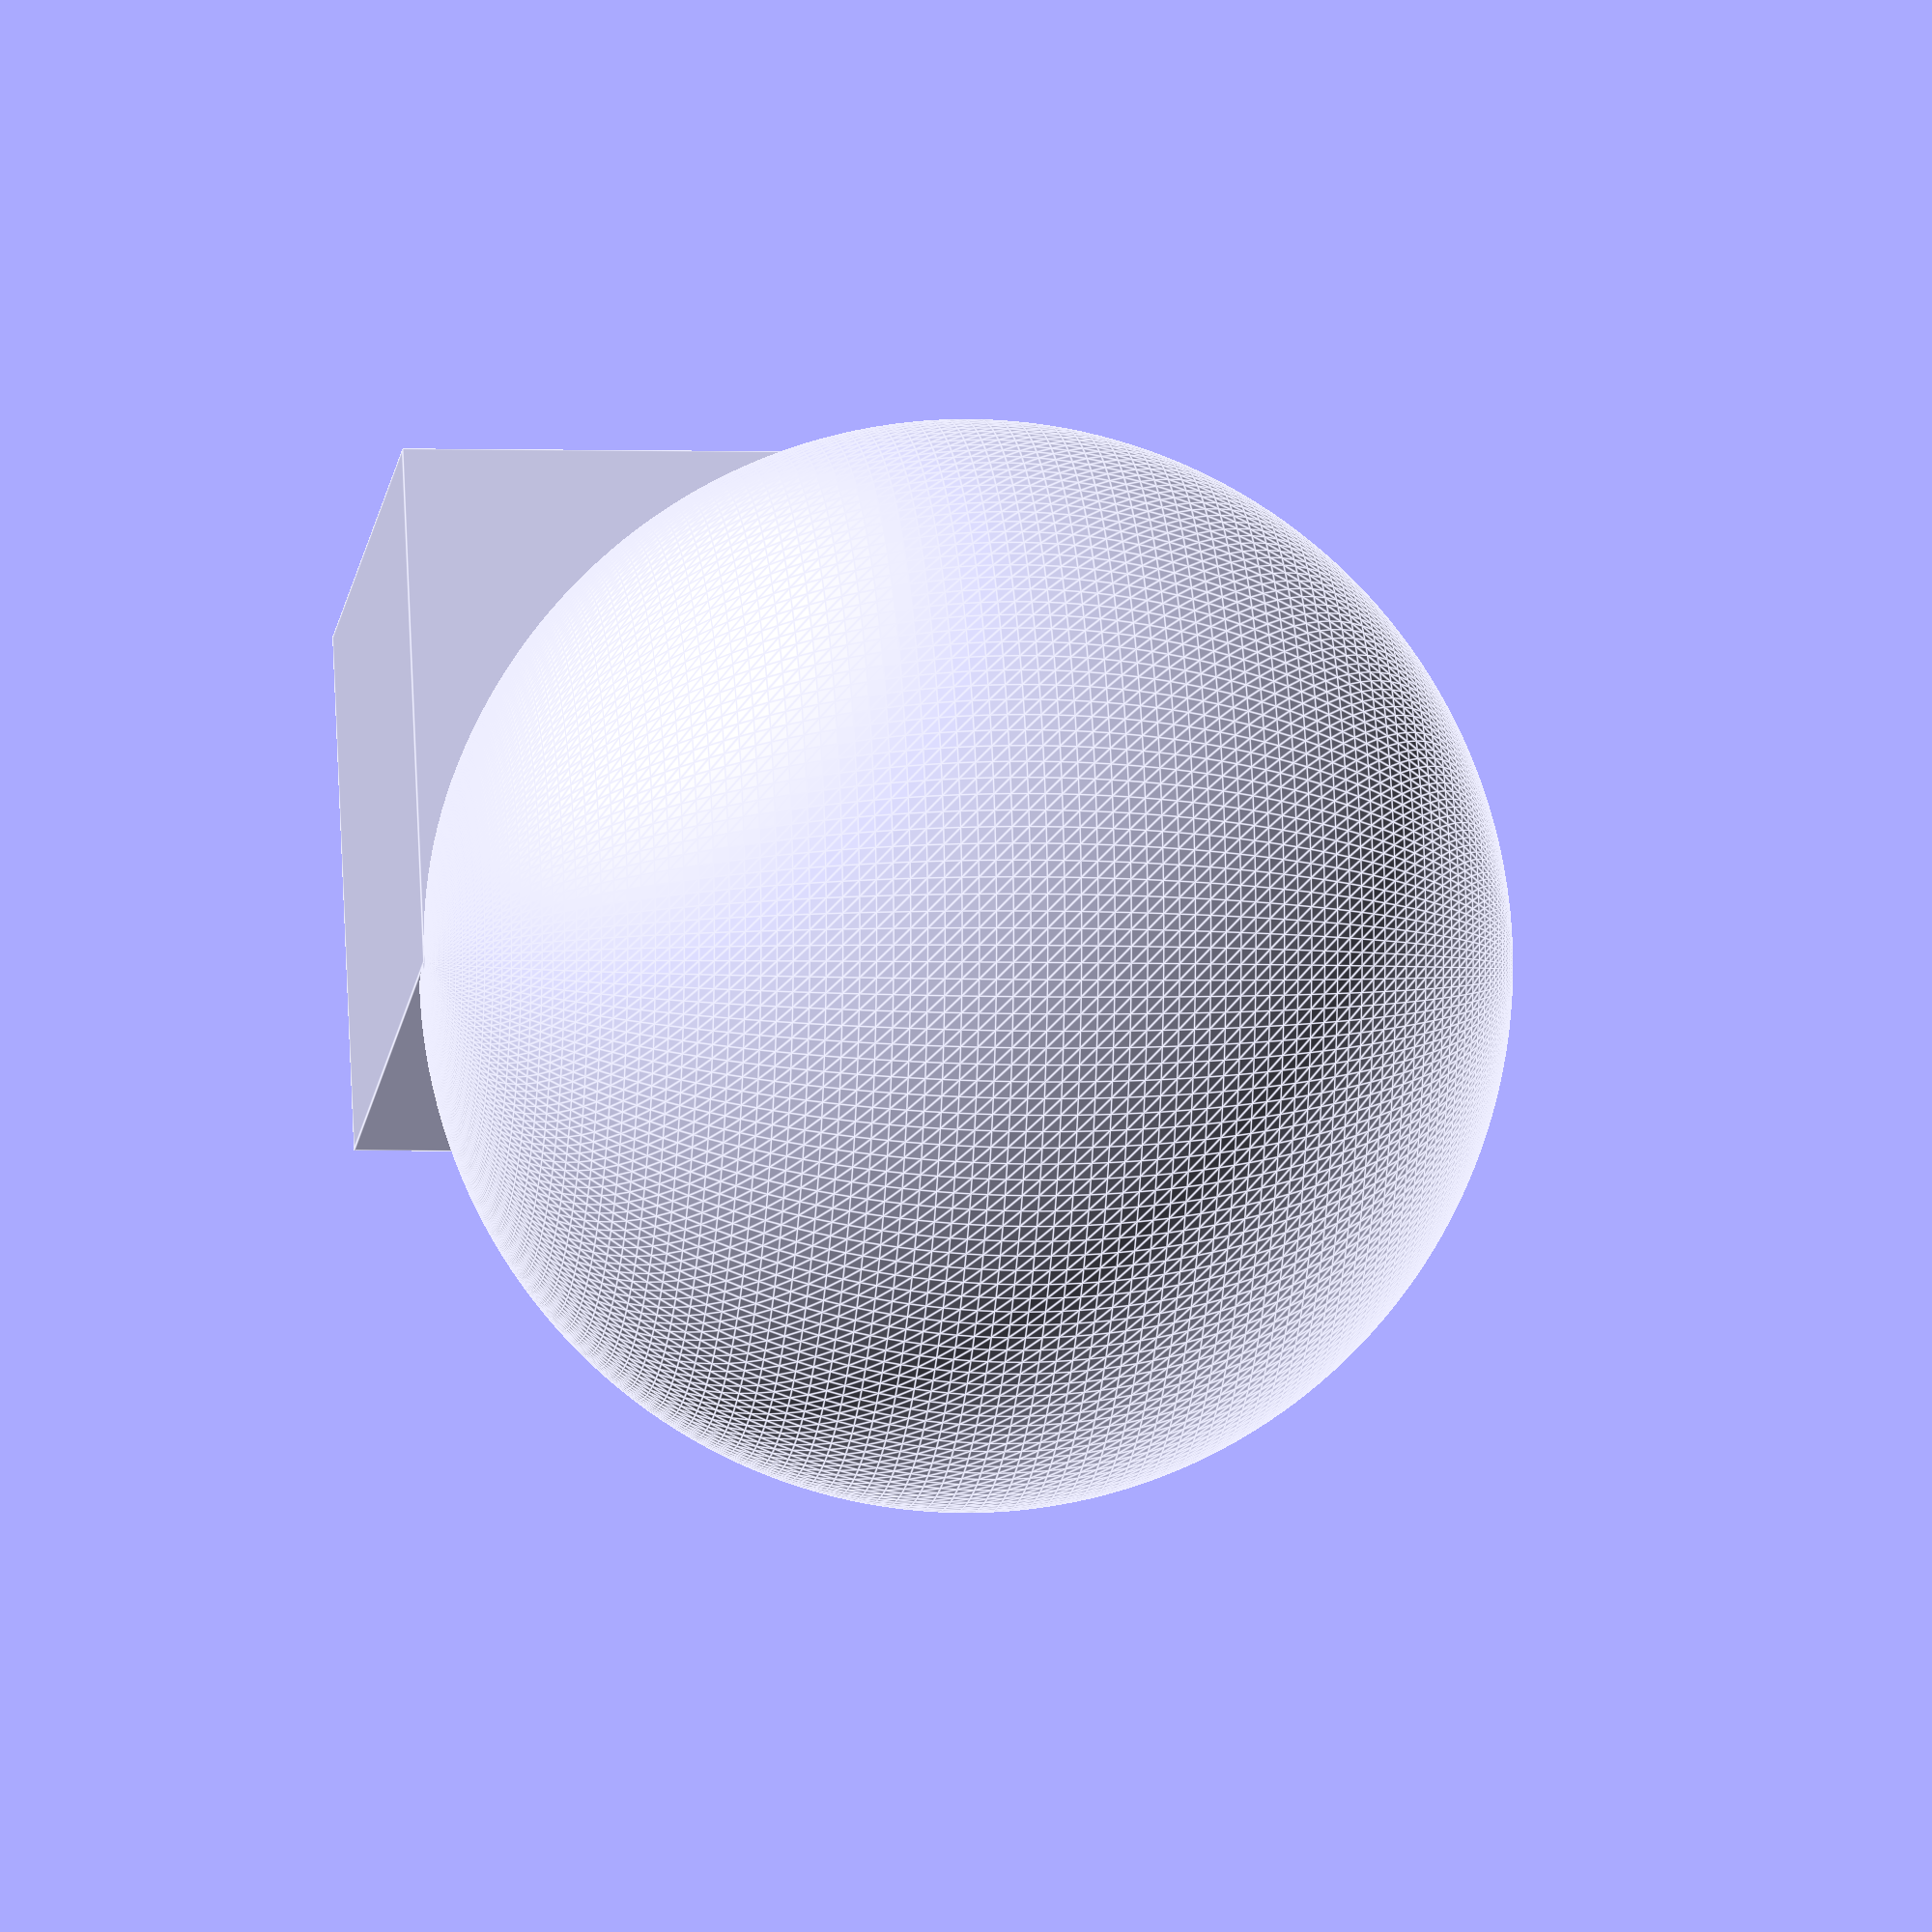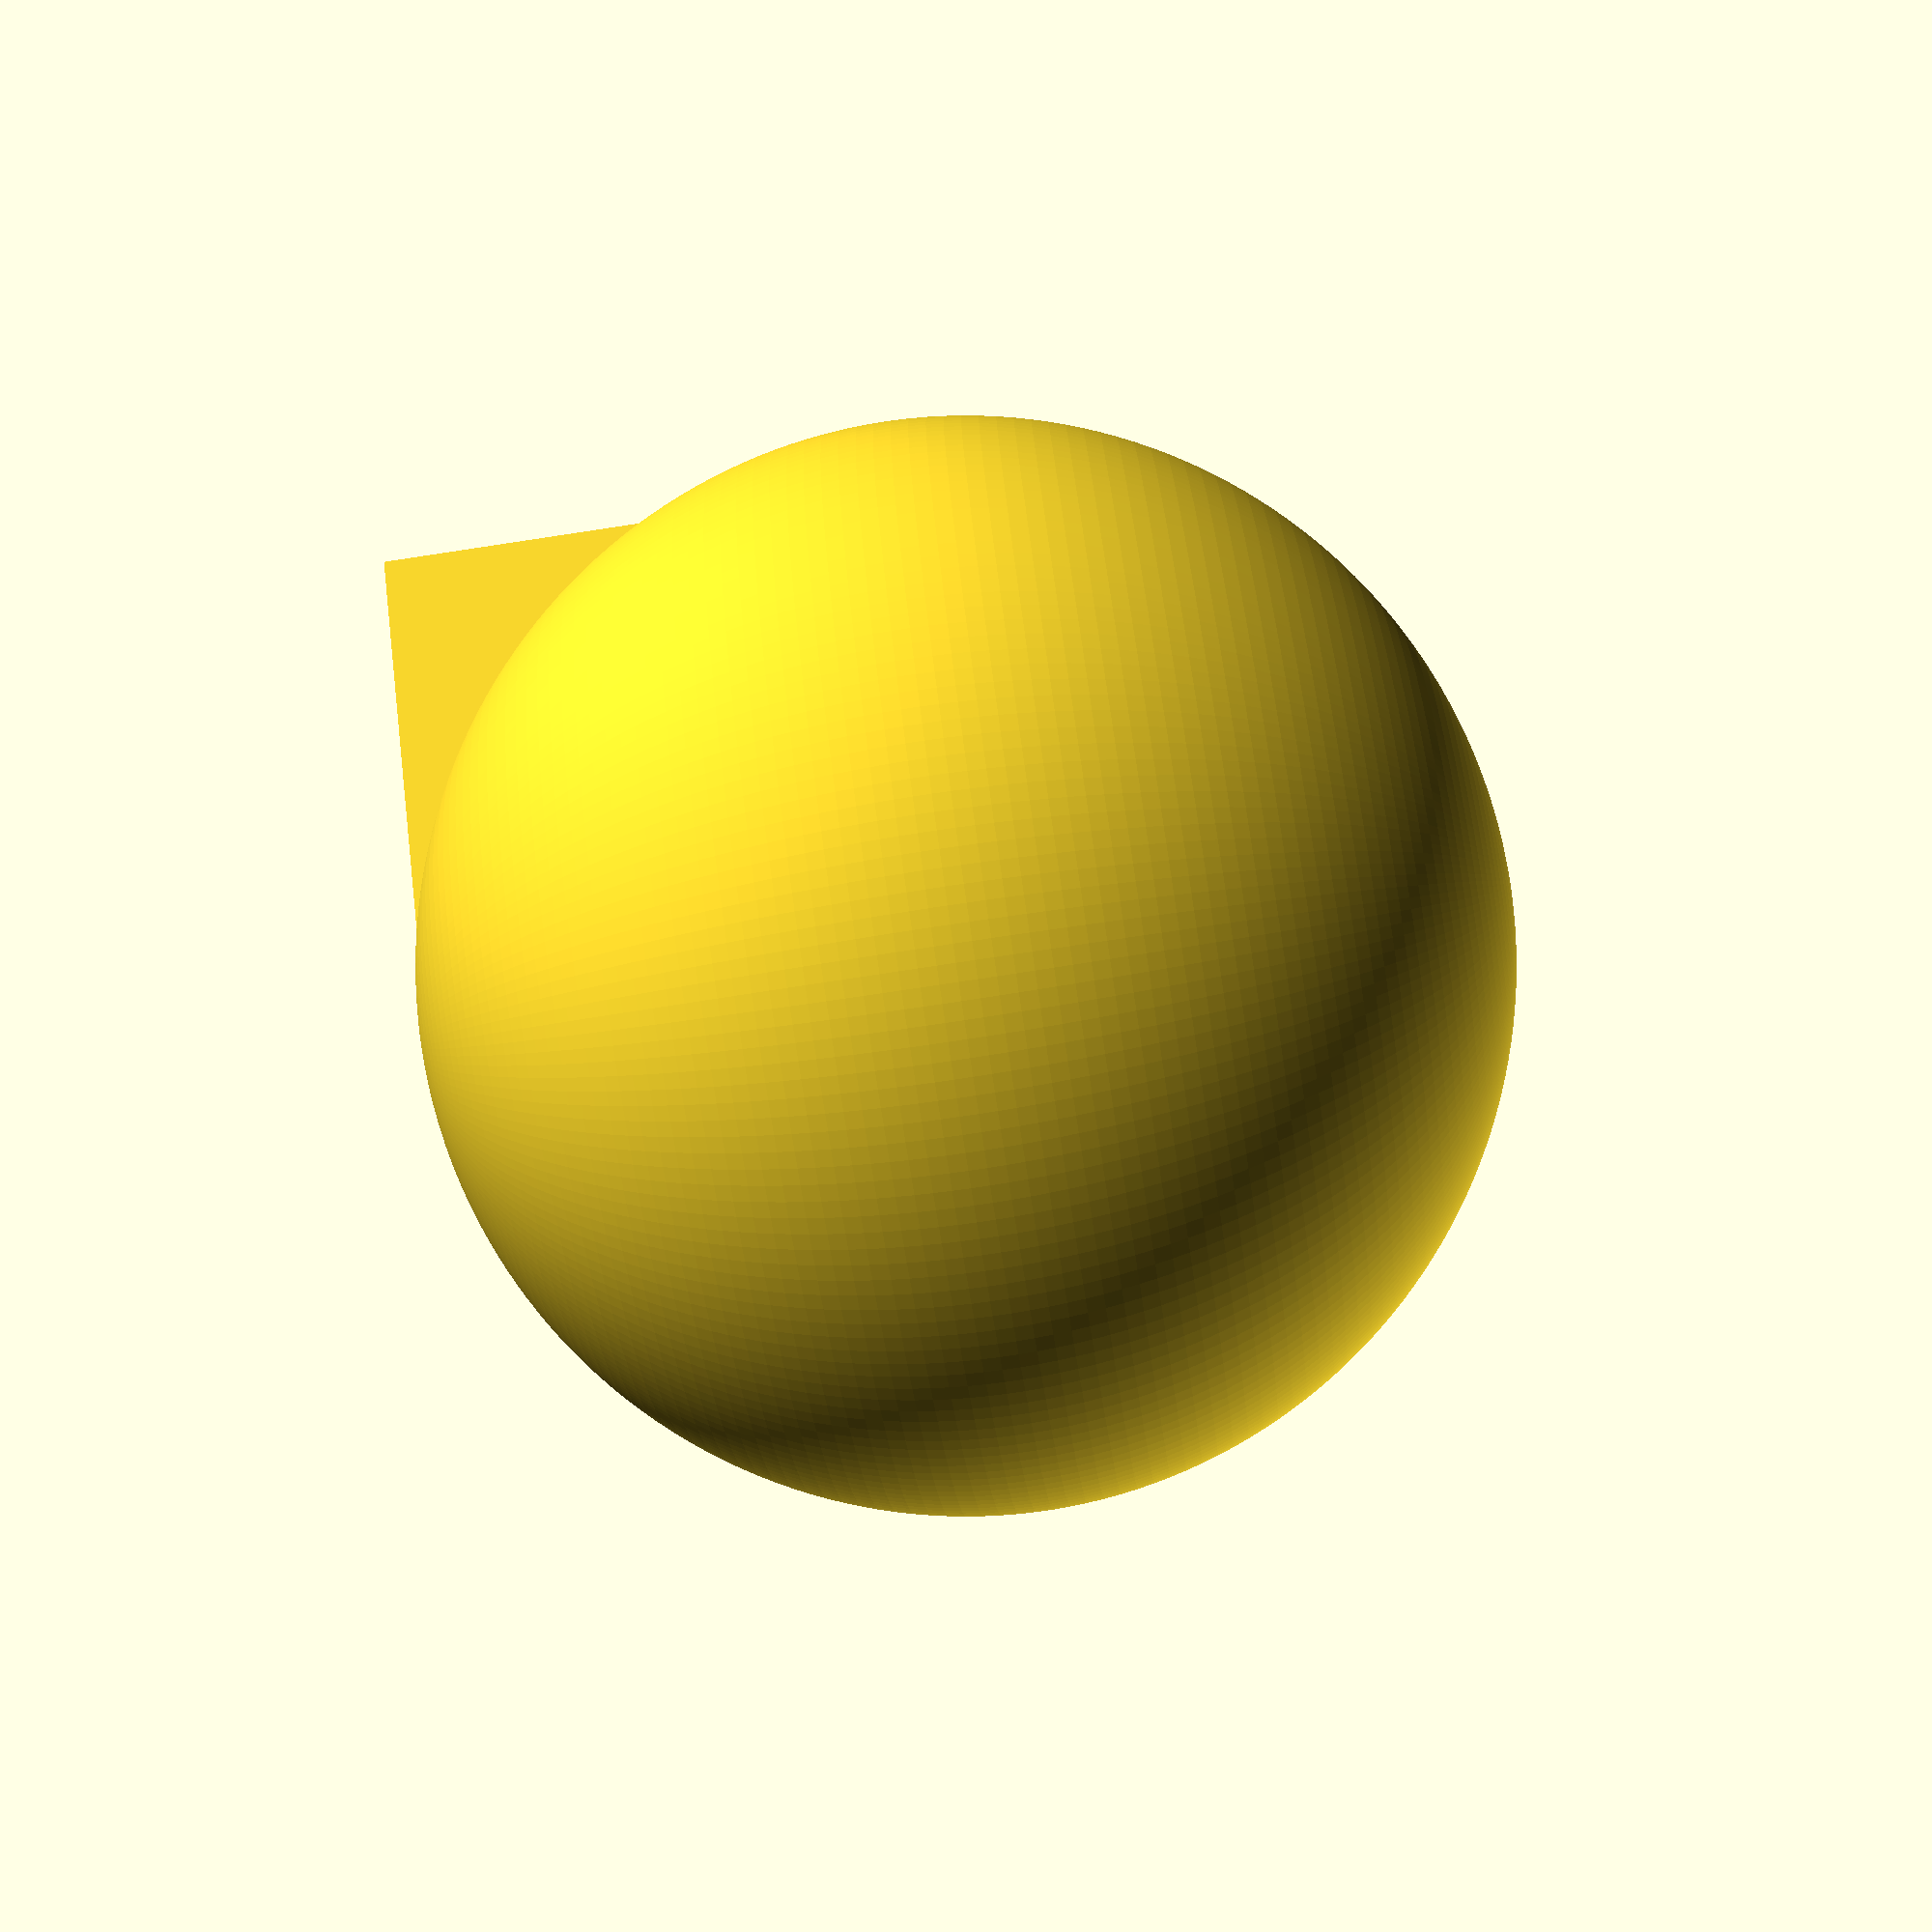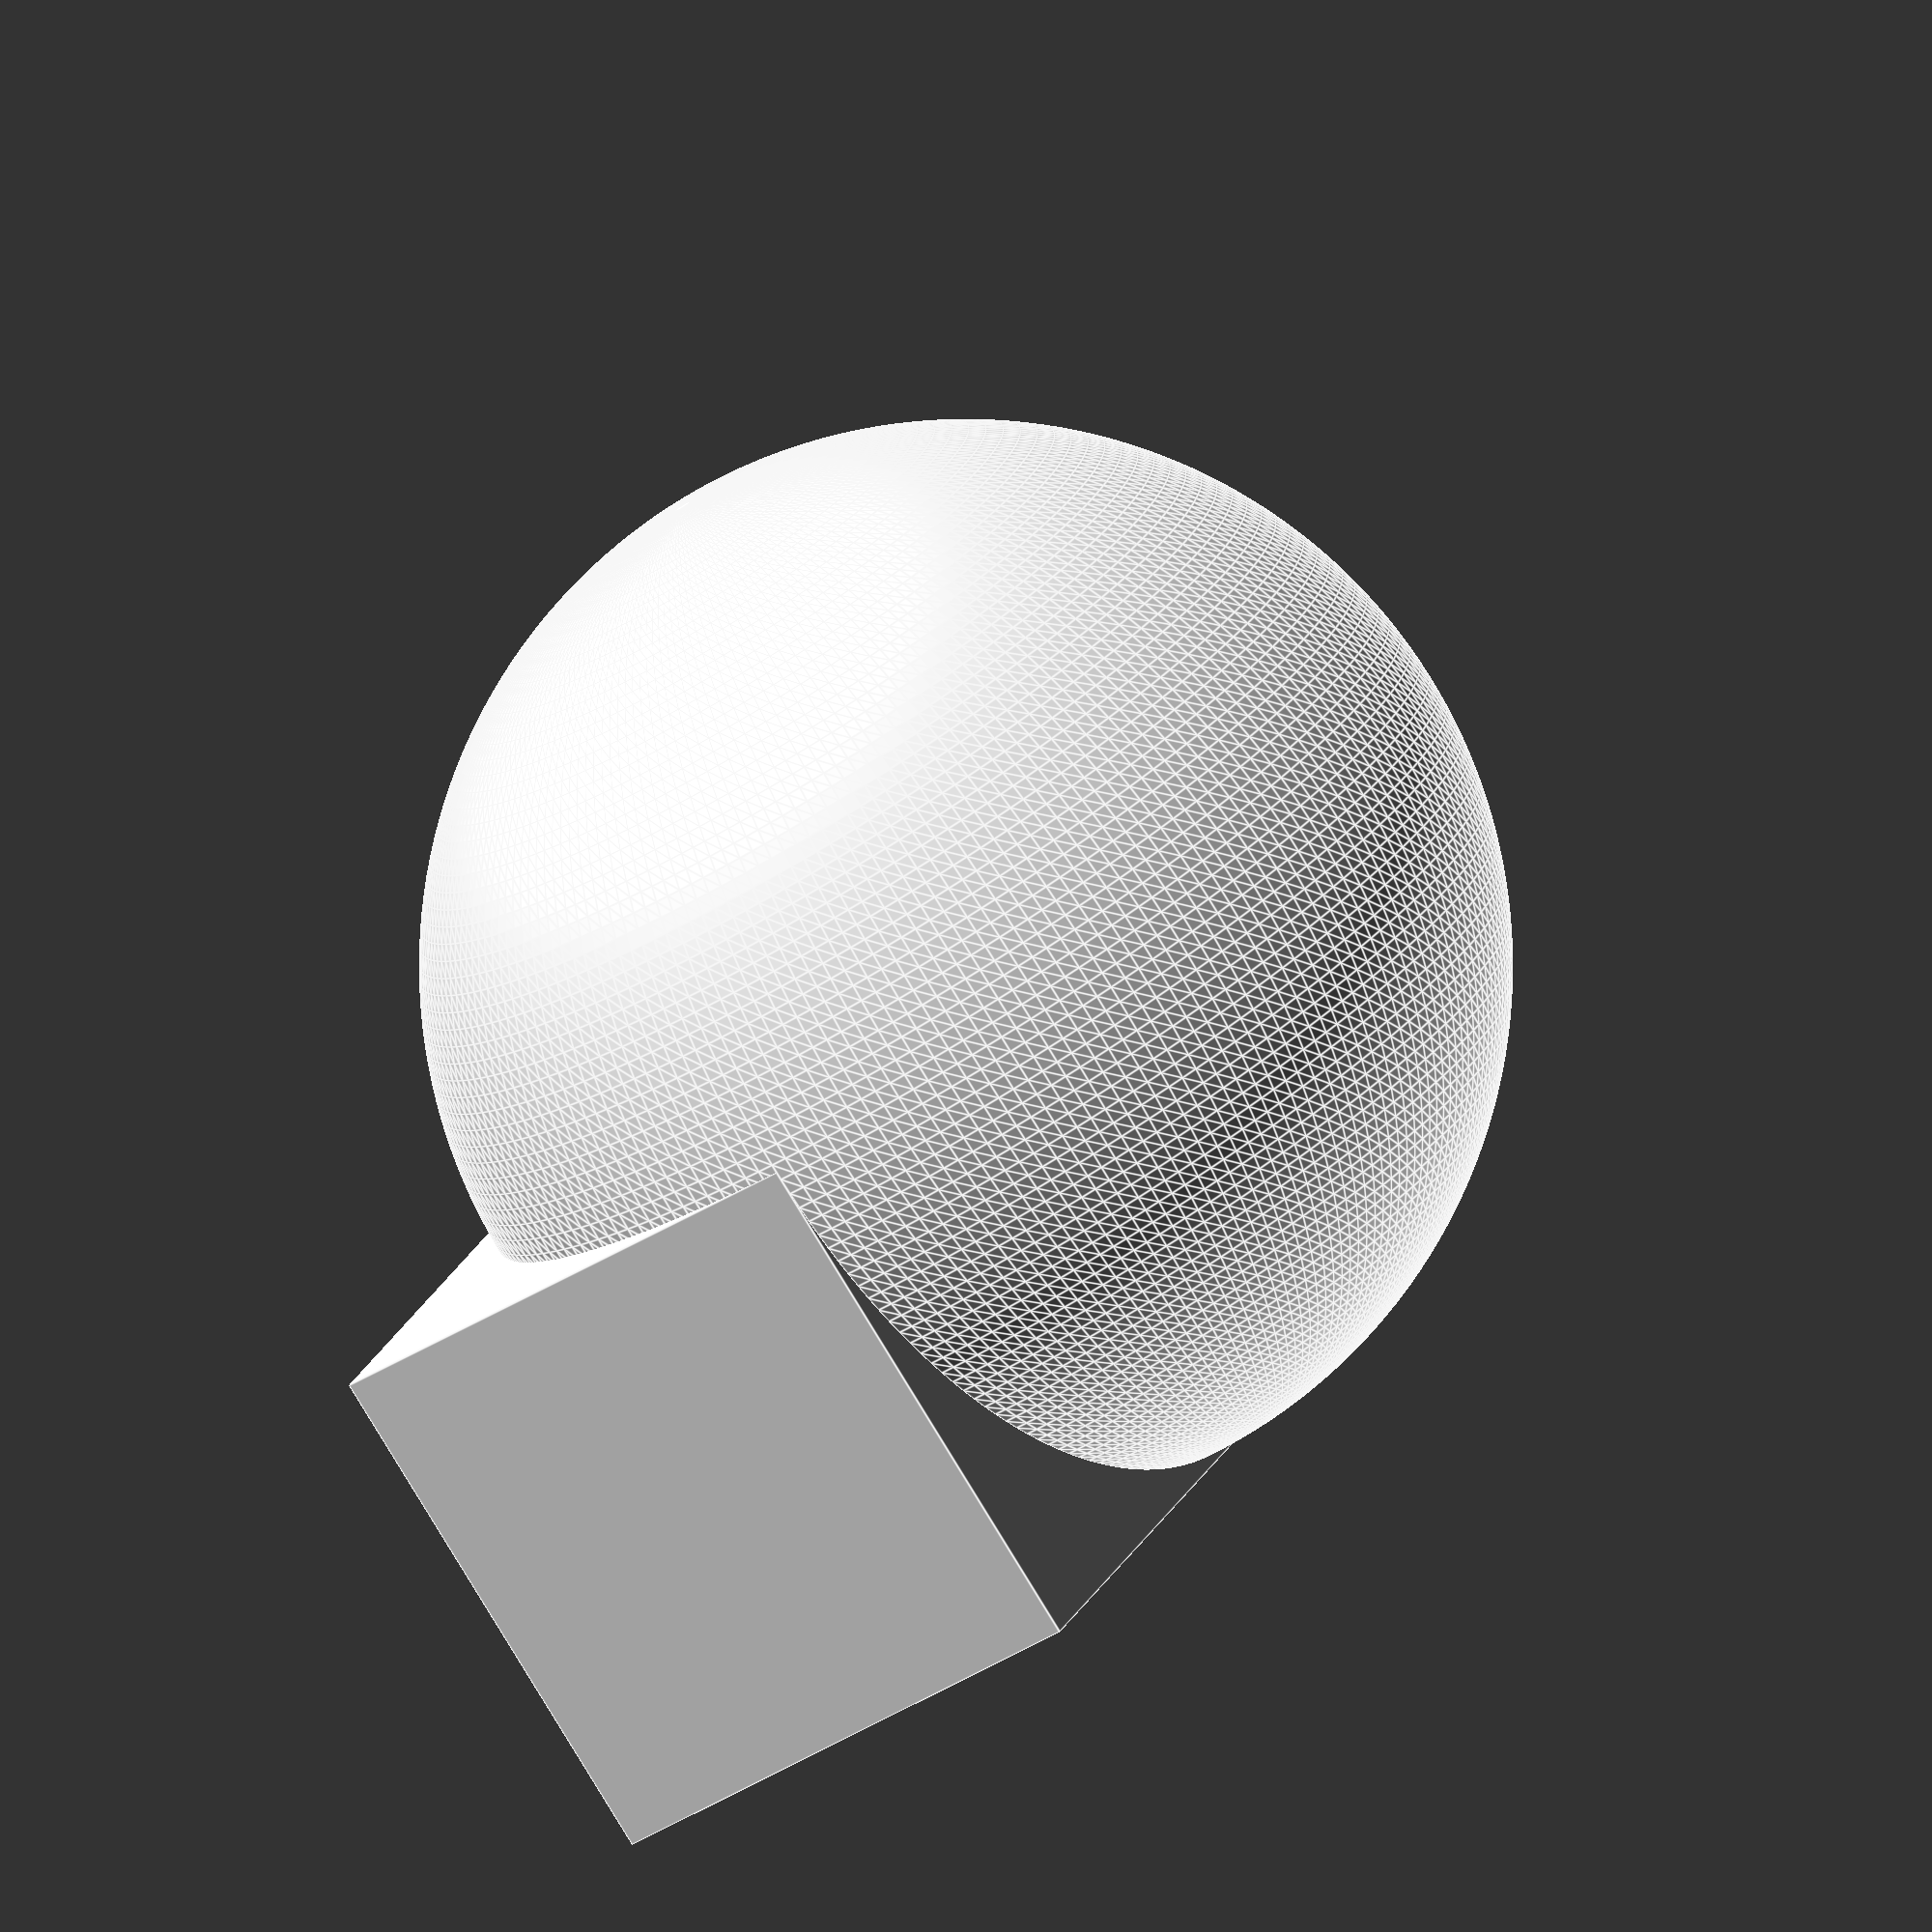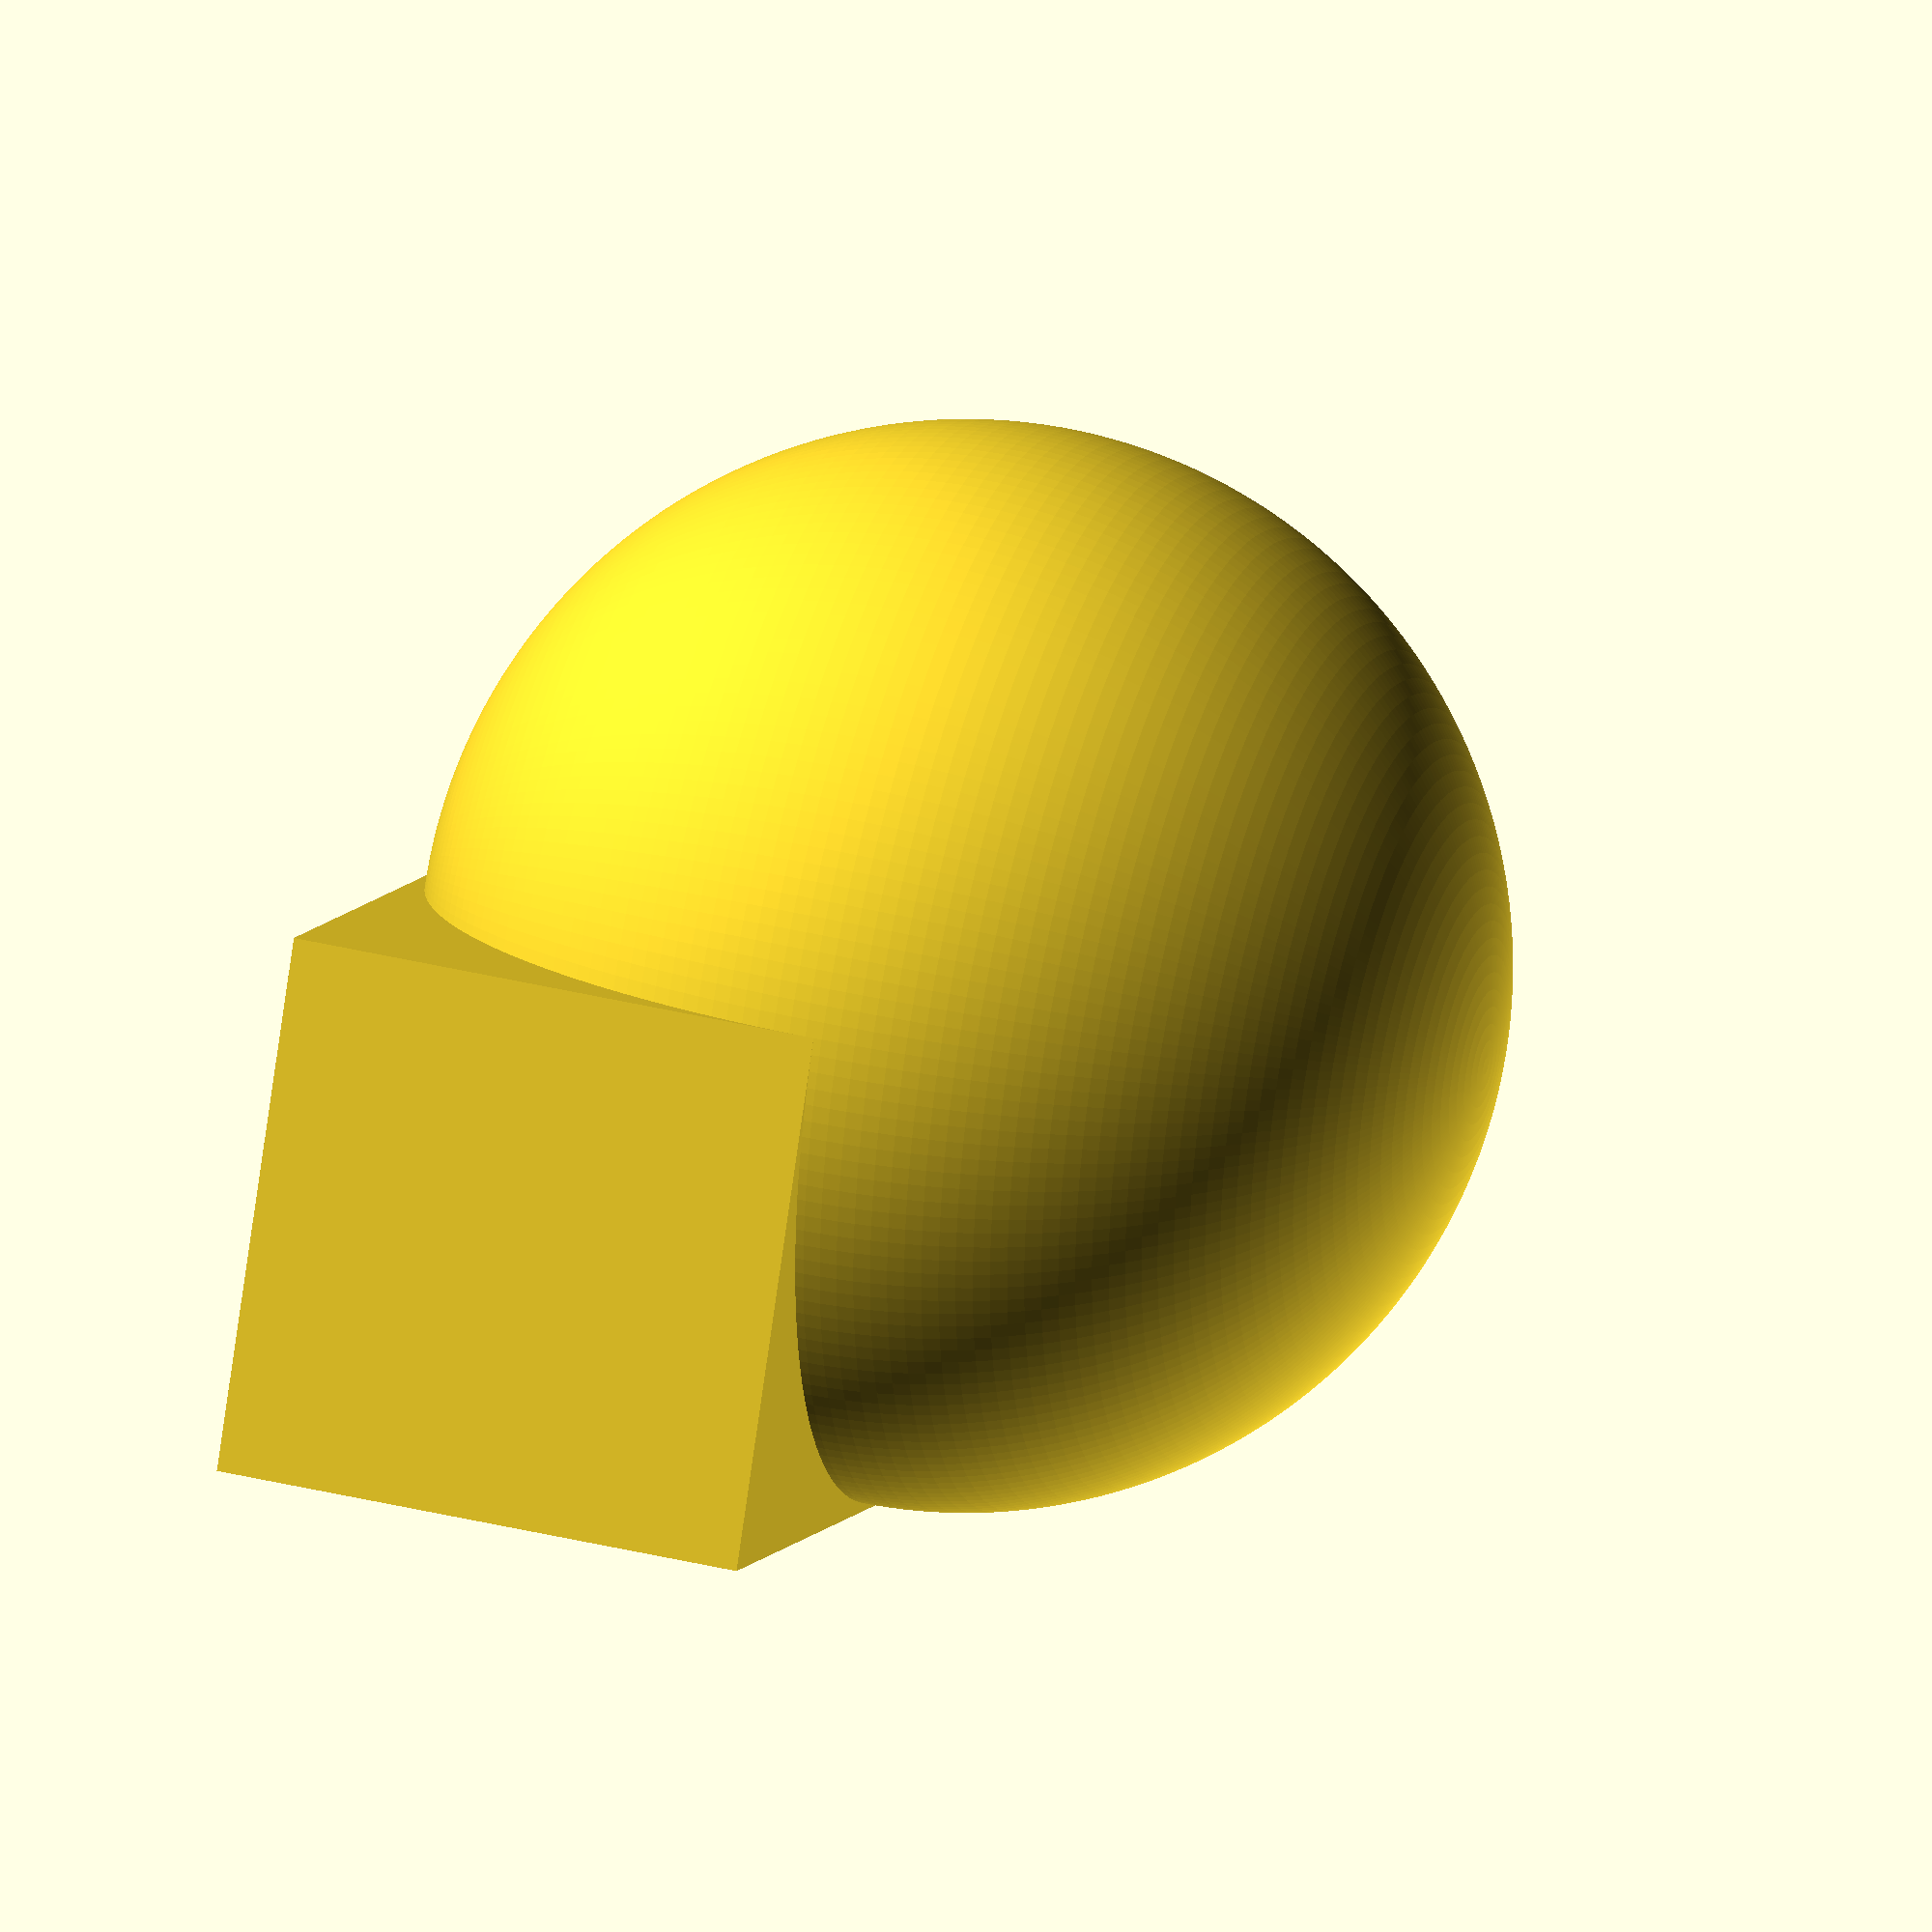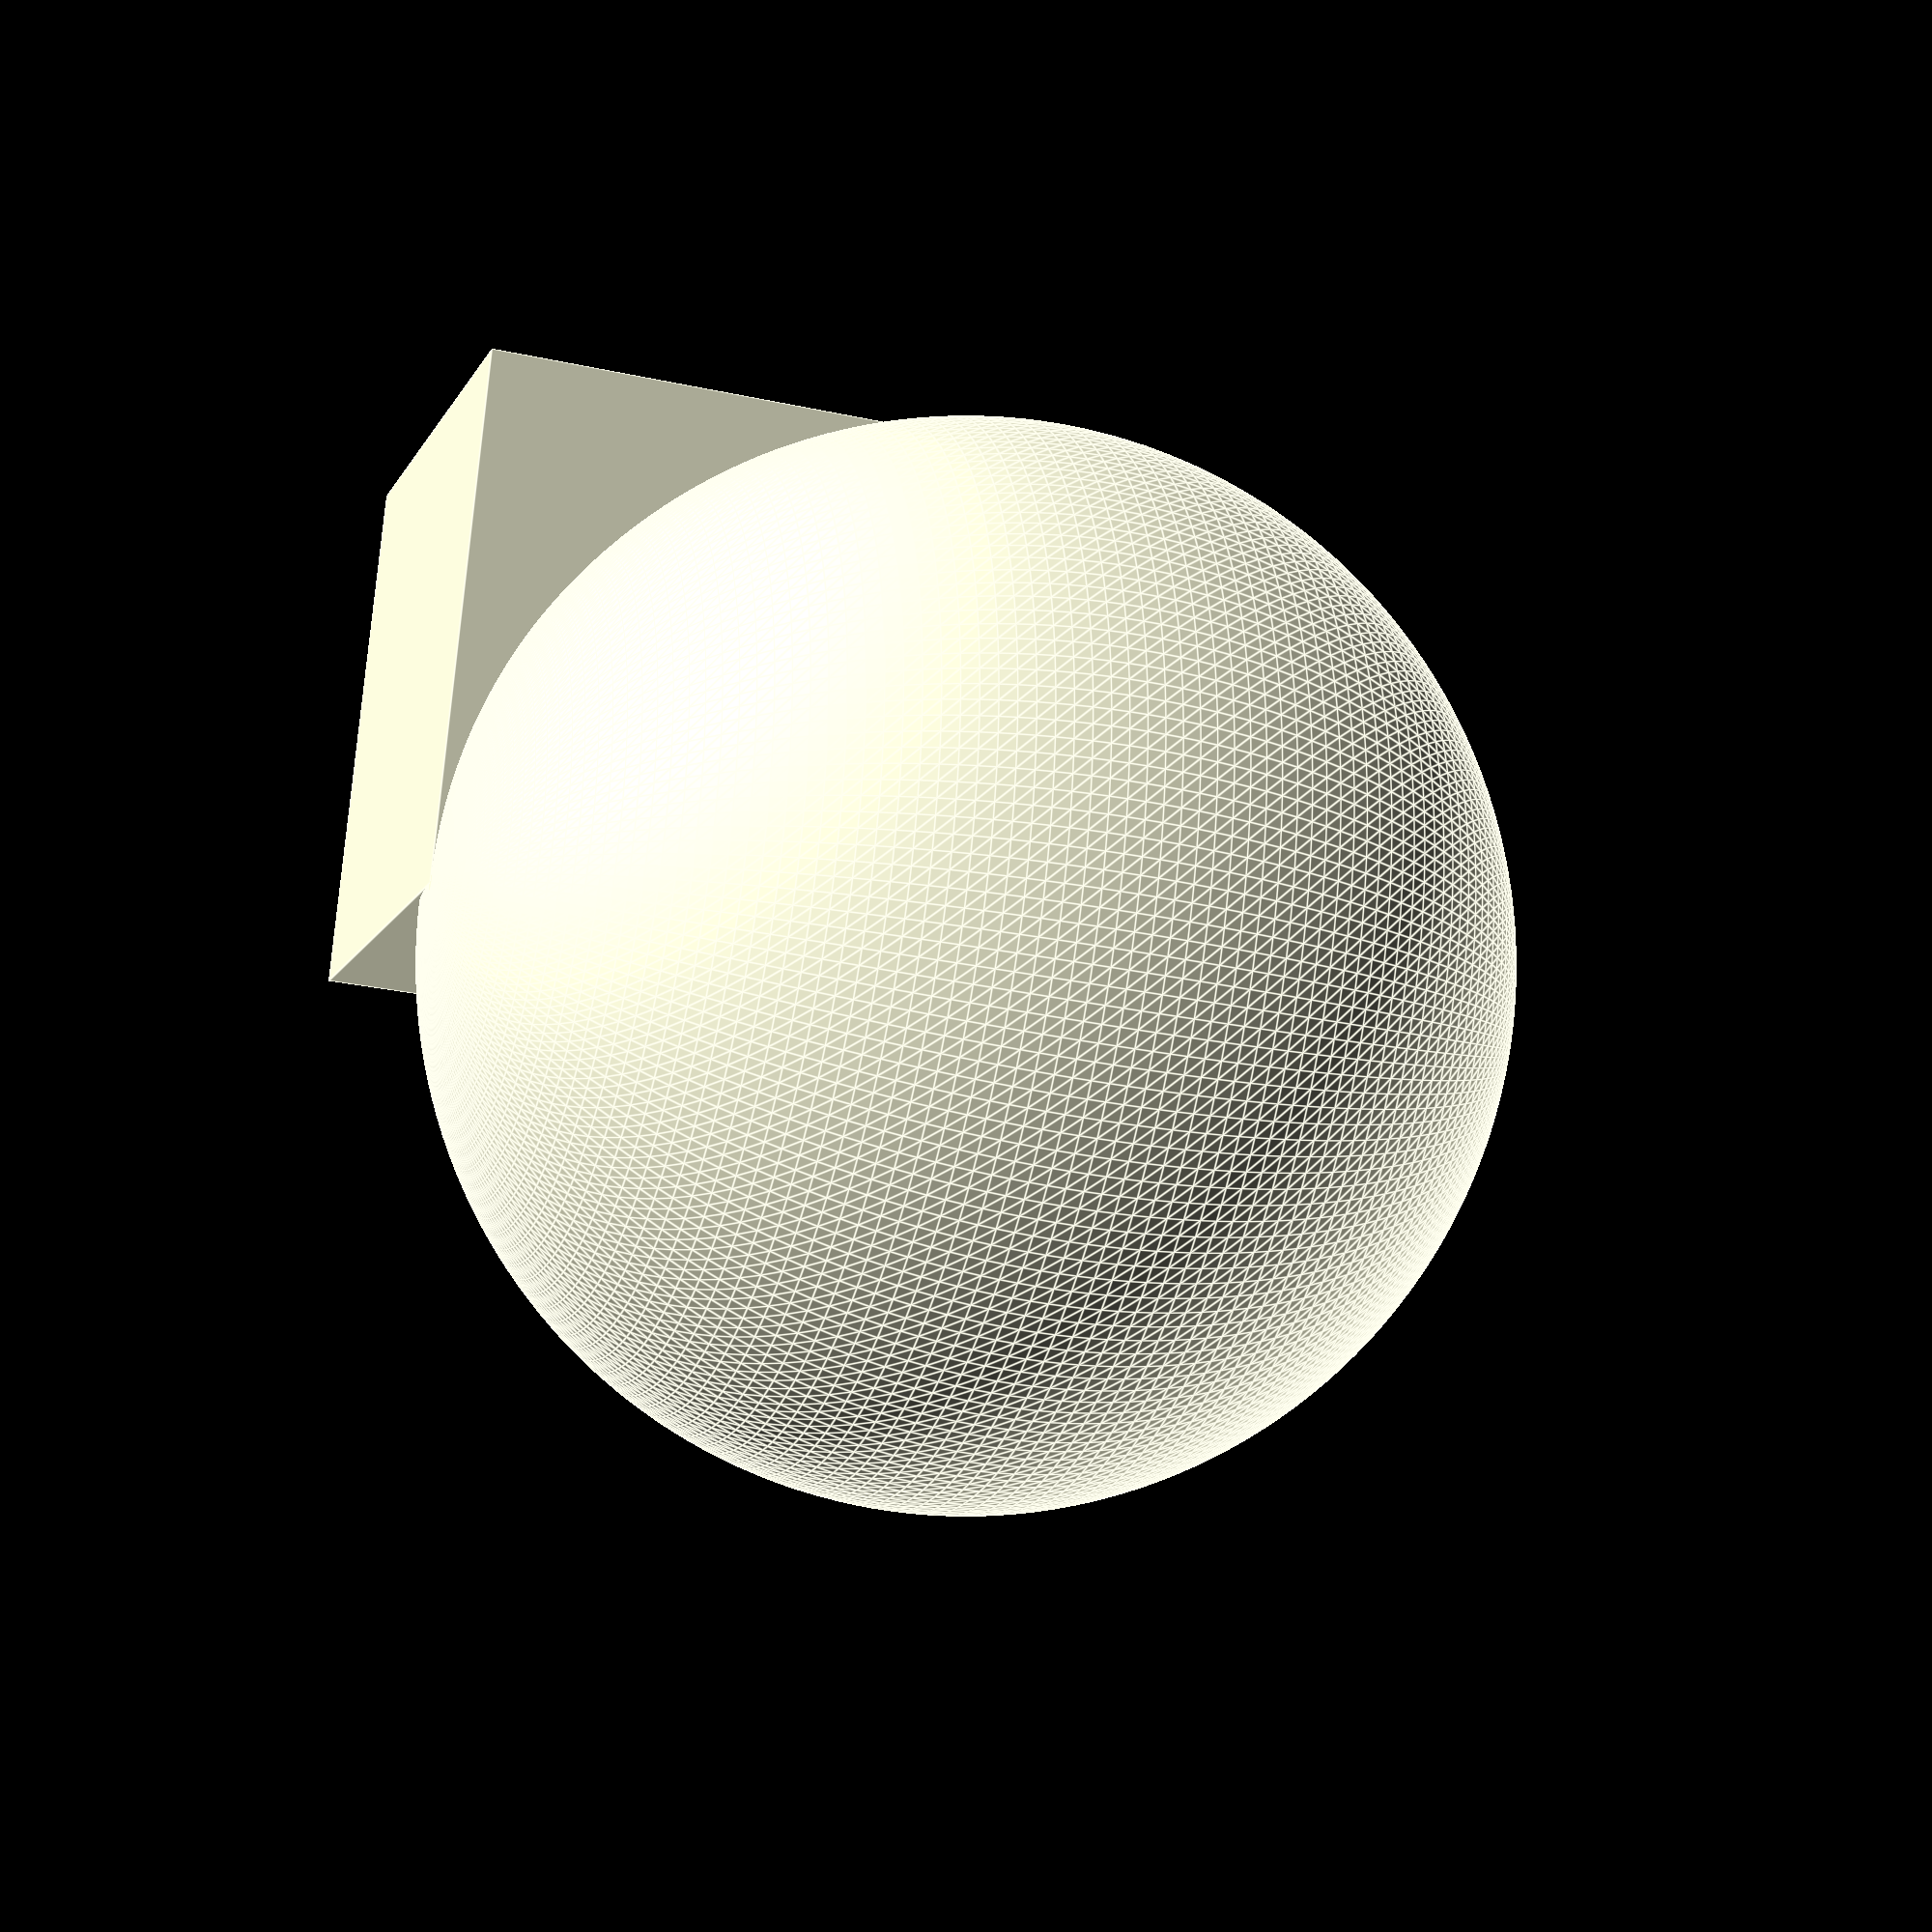
<openscad>
//Test do OpenScad
//Crtl+D = Comentar.
//Ctrl+shift+D = Descomentar.
$fn=200;//resolução do meu objeto.

//Função de União entre dois objetos:
union(){
    cube([2]);
    sphere(1);
}
</openscad>
<views>
elev=3.2 azim=253.0 roll=82.3 proj=o view=edges
elev=257.9 azim=146.0 roll=81.4 proj=p view=solid
elev=79.2 azim=66.1 roll=211.2 proj=o view=edges
elev=324.1 azim=63.2 roll=108.2 proj=o view=wireframe
elev=27.8 azim=286.3 roll=71.6 proj=p view=edges
</views>
